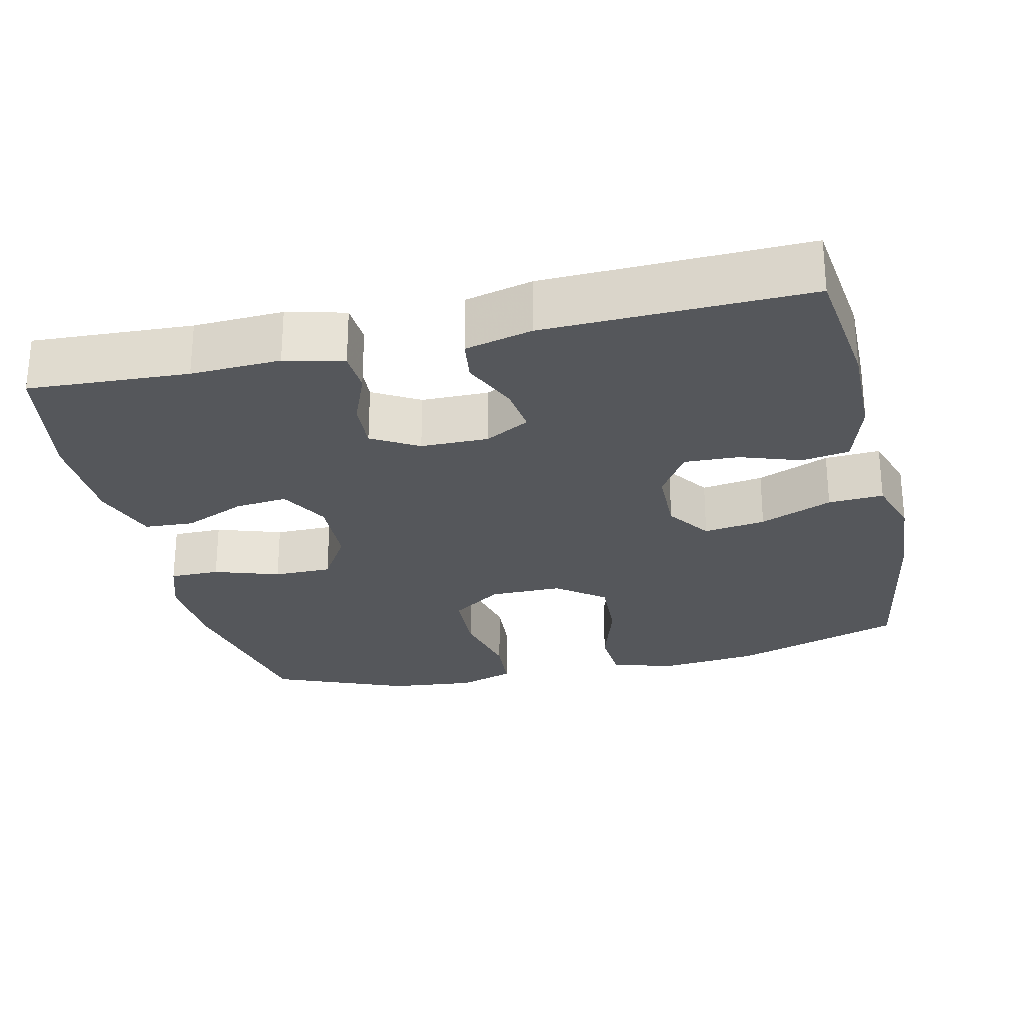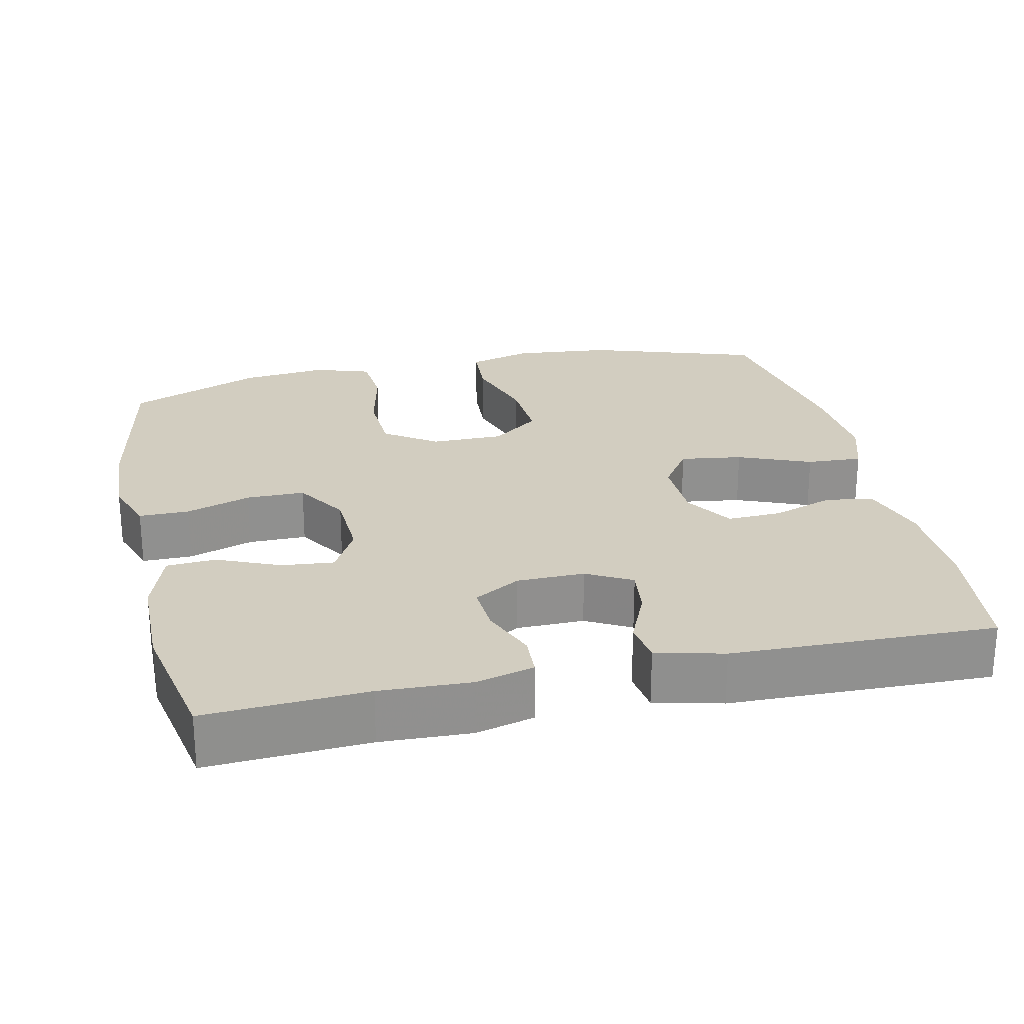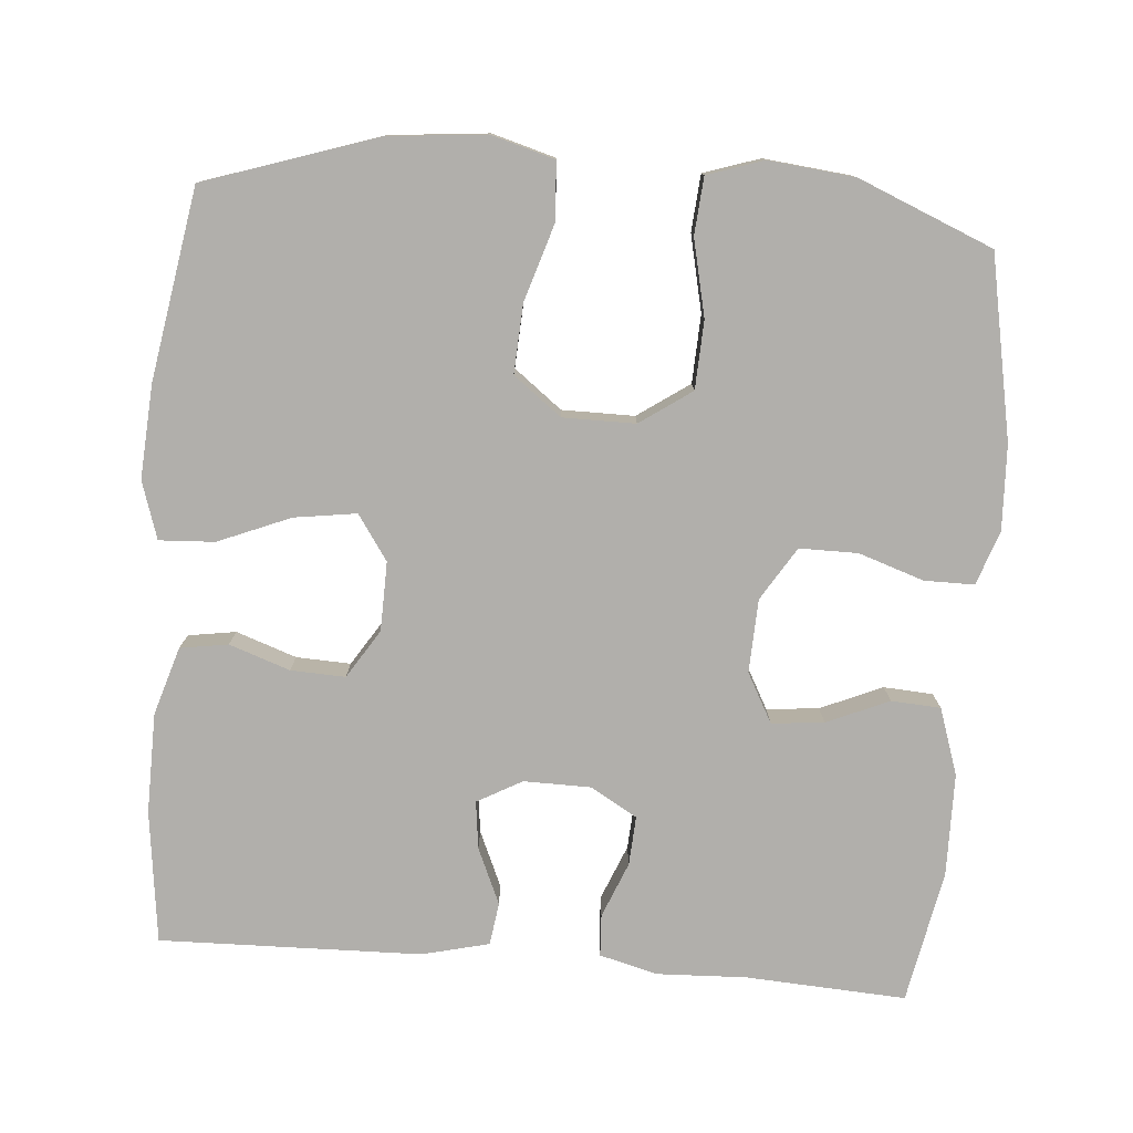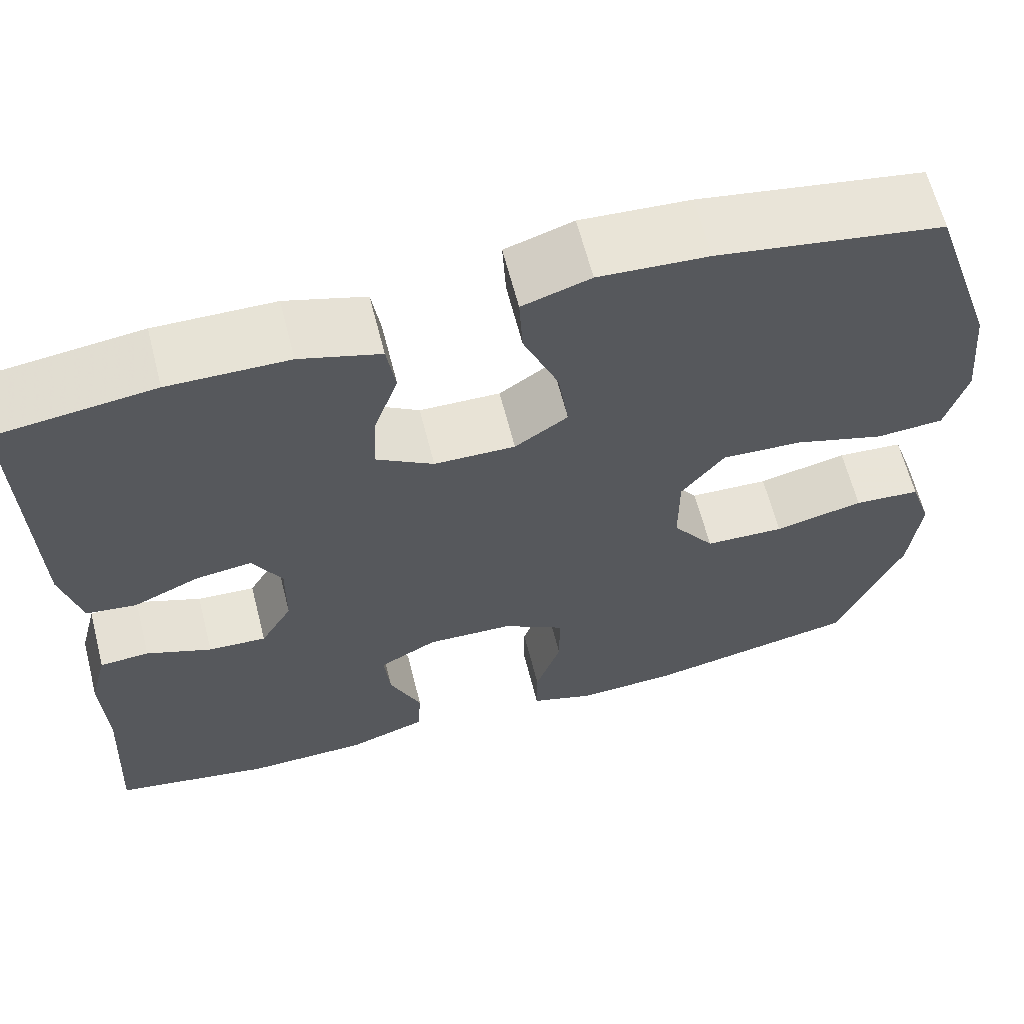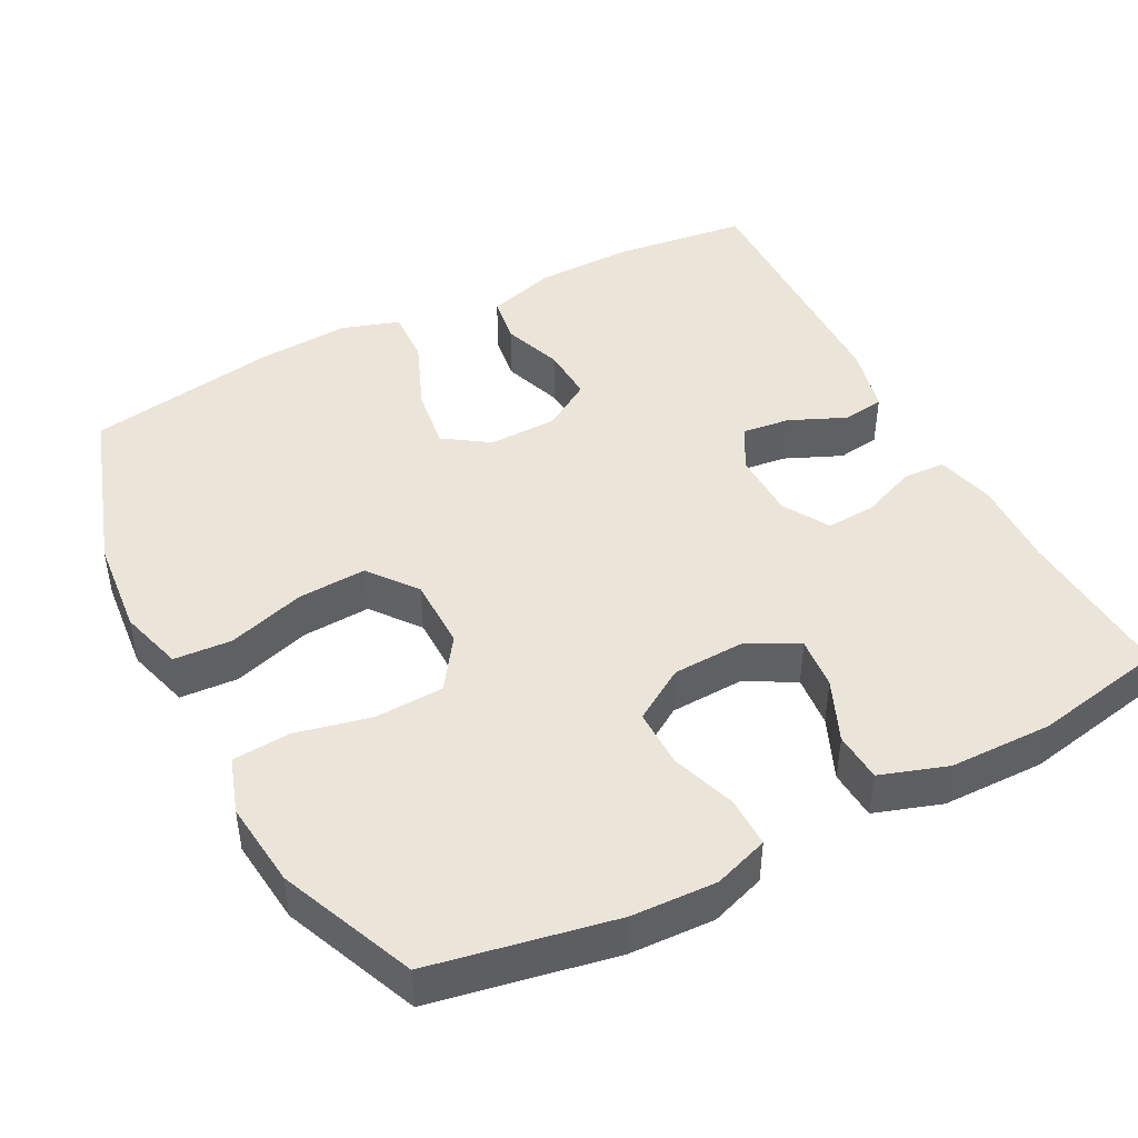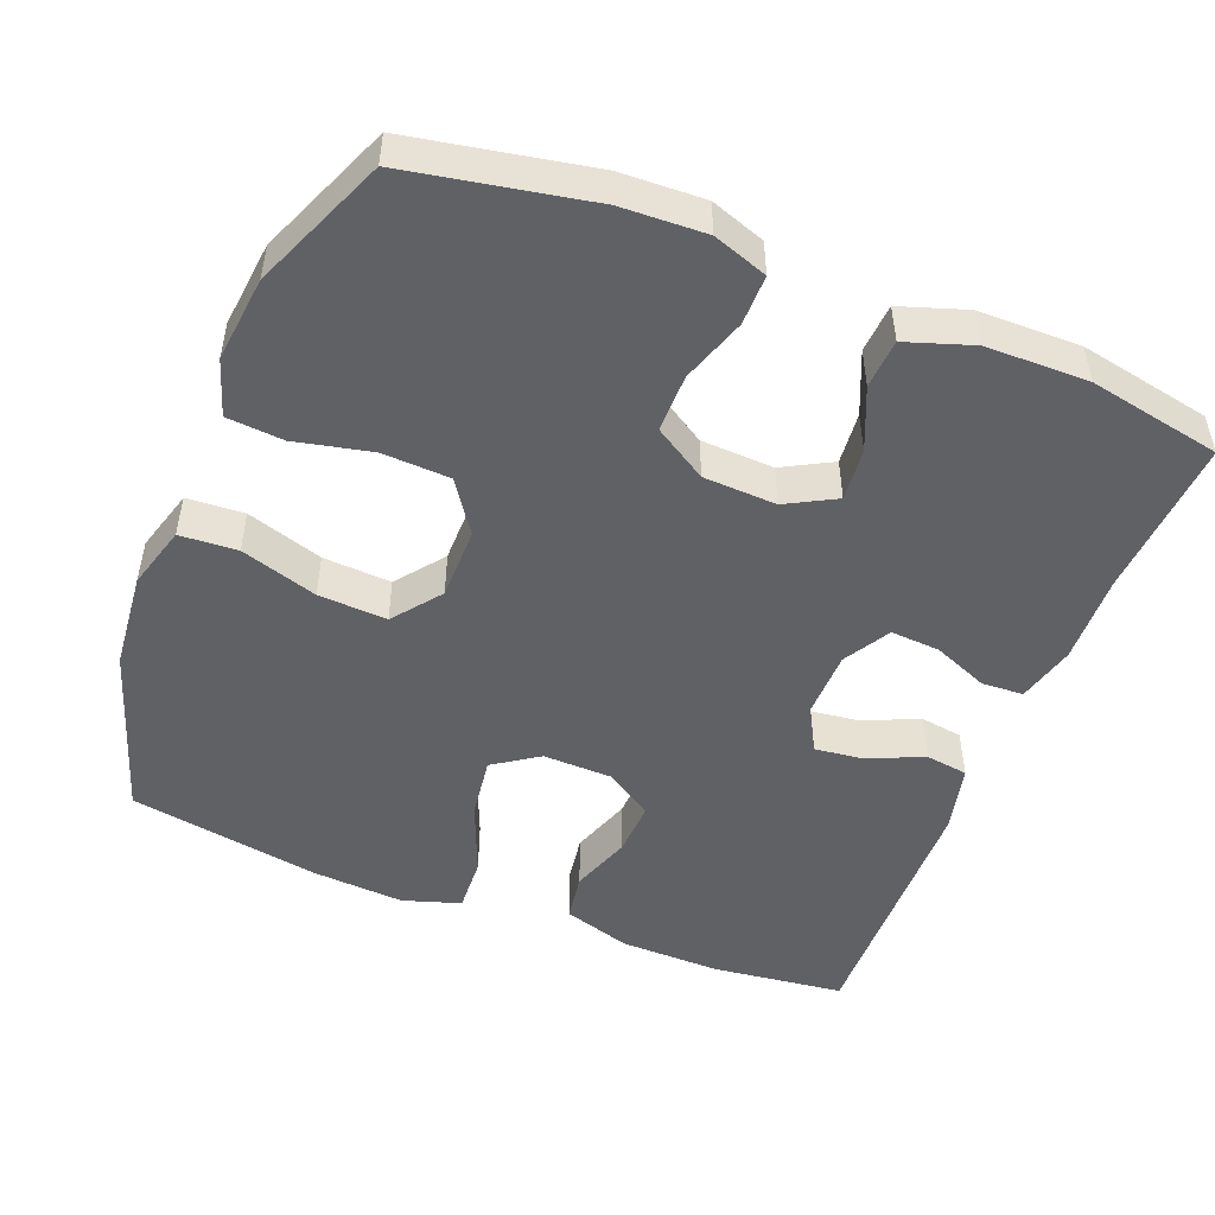
<metadata>
{"format":"obj","ext":"obj","renderer":"f3d","projection":"perspective","resolution":1024,"background":"white","views":[{"elev":-26.5,"azim":-76.9,"up":"+Y"},{"elev":24.7,"azim":-102.6,"up":"+Y"},{"elev":-78.2,"azim":85.3,"up":"+Y"},{"elev":63.3,"azim":-14.3,"up":"+Z"},{"elev":44.7,"azim":152.3,"up":"+Y"},{"elev":-49.4,"azim":158.2,"up":"+Y"}]}
</metadata>
<code>
v -0.5 0.07 -0.5
v -0.488 0.07 -0.286
v -0.493 0.07 -0.166
v -0.473 0.07 -0.088
v -0.417 0.07 -0.085
v -0.343 0.07 -0.115
v -0.277 0.07 -0.119
v -0.241 0.07 -0.057
v -0.24 0.07 0.033
v -0.273 0.07 0.093
v -0.337 0.07 0.085
v -0.412 0.07 0.052
v -0.469 0.07 0.06
v -0.491 0.07 0.15
v -0.5 0.07 0.5
v -0.323 0.07 0.522
v -0.188 0.07 0.52
v -0.097 0.07 0.492
v -0.087 0.07 0.428
v -0.115 0.07 0.347
v -0.118 0.07 0.274
v -0.053 0.07 0.233
v 0.039 0.07 0.231
v 0.099 0.07 0.272
v 0.087 0.07 0.355
v 0.047 0.07 0.452
v 0.043 0.07 0.526
v 0.12 0.07 0.551
v 0.244 0.07 0.543
v 0.5 0.07 0.5
v 0.576 0.07 0.271
v 0.589 0.07 0.14
v 0.565 0.07 0.055
v 0.488 0.07 0.05
v 0.385 0.07 0.082
v 0.293 0.07 0.087
v 0.244 0.07 0.023
v 0.244 0.07 -0.074
v 0.292 0.07 -0.143
v 0.383 0.07 -0.147
v 0.485 0.07 -0.124
v 0.561 0.07 -0.13
v 0.586 0.07 -0.205
v 0.574 0.07 -0.32
v 0.5 0.07 -0.5
v 0.257 0.07 -0.547
v 0.144 0.07 -0.552
v 0.071 0.07 -0.527
v 0.071 0.07 -0.46
v 0.1 0.07 -0.373
v 0.1 0.07 -0.295
v 0.029 0.07 -0.251
v -0.069 0.07 -0.247
v -0.135 0.07 -0.283
v -0.128 0.07 -0.353
v -0.092 0.07 -0.436
v -0.096 0.07 -0.502
v -0.185 0.07 -0.532
v -0.322 0.07 -0.534
v -0.5 0 -0.5
v -0.488 0 -0.286
v -0.493 0 -0.166
v -0.473 0 -0.088
v -0.417 0 -0.085
v -0.343 0 -0.115
v -0.277 0 -0.119
v -0.241 0 -0.057
v -0.24 0 0.033
v -0.273 0 0.093
v -0.337 0 0.085
v -0.412 0 0.052
v -0.469 0 0.06
v -0.491 0 0.15
v -0.5 0 0.5
v -0.323 0 0.522
v -0.188 0 0.52
v -0.097 0 0.492
v -0.087 0 0.428
v -0.115 0 0.347
v -0.118 0 0.274
v -0.053 0 0.233
v 0.039 0 0.231
v 0.099 0 0.272
v 0.087 0 0.355
v 0.047 0 0.452
v 0.043 0 0.526
v 0.12 0 0.551
v 0.244 0 0.543
v 0.5 0 0.5
v 0.576 0 0.271
v 0.589 0 0.14
v 0.565 0 0.055
v 0.488 0 0.05
v 0.385 0 0.082
v 0.293 0 0.087
v 0.244 0 0.023
v 0.244 0 -0.074
v 0.292 0 -0.143
v 0.383 0 -0.147
v 0.485 0 -0.124
v 0.561 0 -0.13
v 0.586 0 -0.205
v 0.574 0 -0.32
v 0.5 0 -0.5
v 0.257 0 -0.547
v 0.144 0 -0.552
v 0.071 0 -0.527
v 0.071 0 -0.46
v 0.1 0 -0.373
v 0.1 0 -0.295
v 0.029 0 -0.251
v -0.069 0 -0.247
v -0.135 0 -0.283
v -0.128 0 -0.353
v -0.092 0 -0.436
v -0.096 0 -0.502
v -0.185 0 -0.532
v -0.322 0 -0.534
f 58 59 1 2
f 55 56 57 58
f 54 55 58 2
f 53 54 2 3
f 52 53 3 4
f 47 48 49 50
f 47 50 51
f 46 47 51
f 45 46 51
f 44 45 51 52
f 40 41 42 43
f 39 40 43 44
f 32 33 34 35
f 32 35 36
f 31 32 36
f 30 31 36
f 29 30 36 37
f 25 26 27 28
f 24 25 28 29
f 17 18 19 20
f 17 20 21
f 16 17 21
f 15 16 21
f 14 15 21 22
f 11 12 13 14
f 10 11 14 22
f 4 5 6
f 44 52 4 6
f 24 29 37
f 23 24 37 38
f 9 10 22 23
f 8 9 23 38
f 7 8 38 39
f 44 6 7
f 7 39 44
f 61 60 118 117
f 117 116 115 114
f 61 117 114 113
f 62 61 113 112
f 63 62 112 111
f 109 108 107 106
f 110 109 106
f 110 106 105
f 110 105 104
f 111 110 104 103
f 102 101 100 99
f 103 102 99 98
f 94 93 92 91
f 95 94 91
f 95 91 90
f 95 90 89
f 96 95 89 88
f 87 86 85 84
f 88 87 84 83
f 79 78 77 76
f 80 79 76
f 80 76 75
f 80 75 74
f 81 80 74 73
f 73 72 71 70
f 81 73 70 69
f 65 64 63
f 65 63 111 103
f 96 88 83
f 97 96 83 82
f 82 81 69 68
f 97 82 68 67
f 98 97 67 66
f 66 65 103
f 103 98 66
f 1 60 61 2
f 2 61 62 3
f 3 62 63 4
f 4 63 64 5
f 5 64 65 6
f 6 65 66 7
f 7 66 67 8
f 8 67 68 9
f 9 68 69 10
f 10 69 70 11
f 11 70 71 12
f 12 71 72 13
f 13 72 73 14
f 14 73 74 15
f 15 74 75 16
f 16 75 76 17
f 17 76 77 18
f 18 77 78 19
f 19 78 79 20
f 20 79 80 21
f 21 80 81 22
f 22 81 82 23
f 23 82 83 24
f 24 83 84 25
f 25 84 85 26
f 26 85 86 27
f 27 86 87 28
f 28 87 88 29
f 29 88 89 30
f 30 89 90 31
f 31 90 91 32
f 32 91 92 33
f 33 92 93 34
f 34 93 94 35
f 35 94 95 36
f 36 95 96 37
f 37 96 97 38
f 38 97 98 39
f 39 98 99 40
f 40 99 100 41
f 41 100 101 42
f 42 101 102 43
f 43 102 103 44
f 44 103 104 45
f 45 104 105 46
f 46 105 106 47
f 47 106 107 48
f 48 107 108 49
f 49 108 109 50
f 50 109 110 51
f 51 110 111 52
f 52 111 112 53
f 53 112 113 54
f 54 113 114 55
f 55 114 115 56
f 56 115 116 57
f 57 116 117 58
f 58 117 118 59
f 59 118 60 1

</code>
